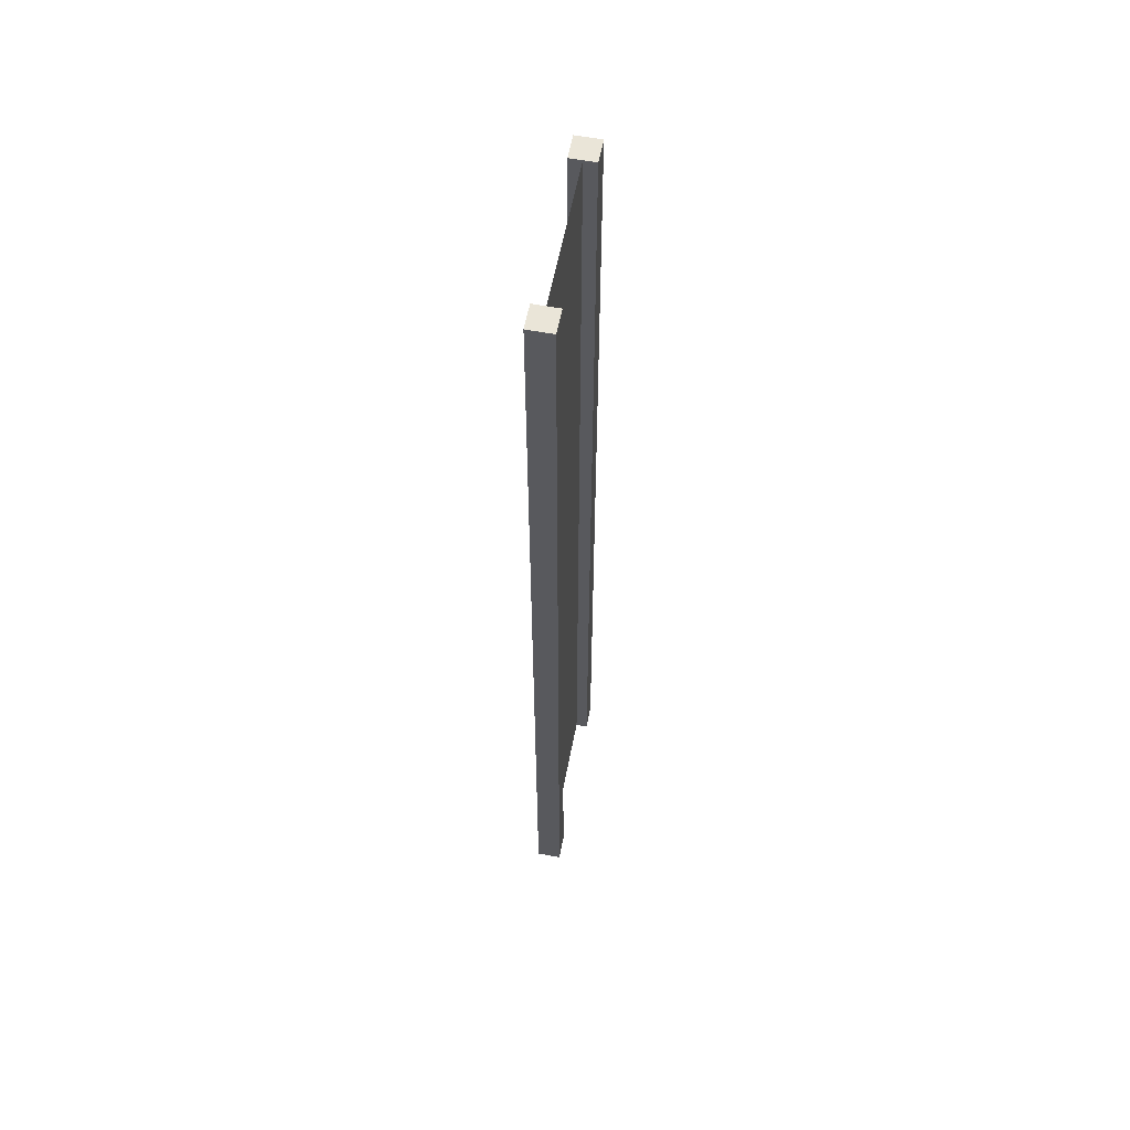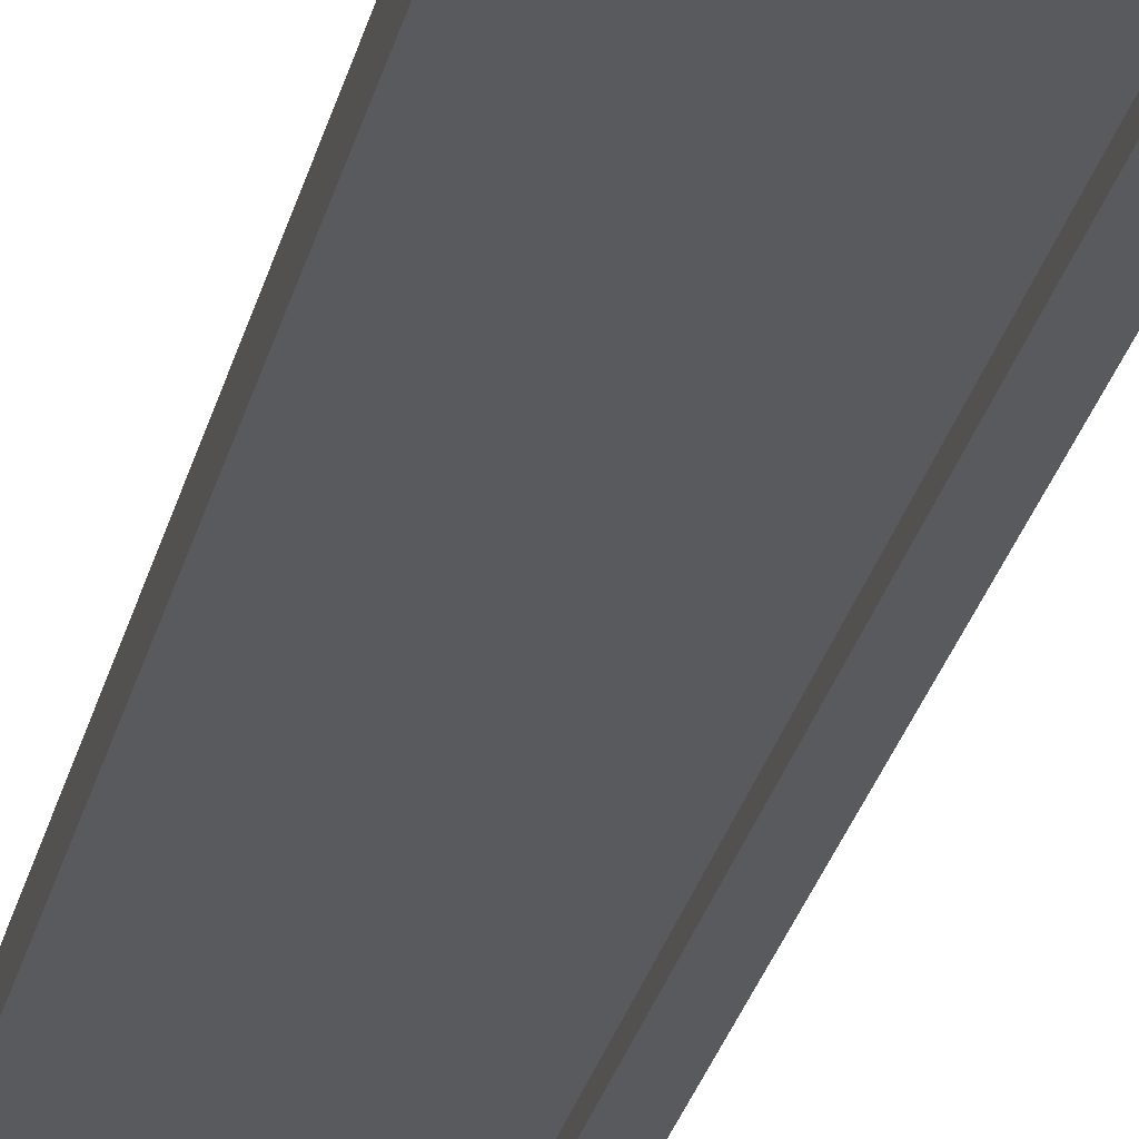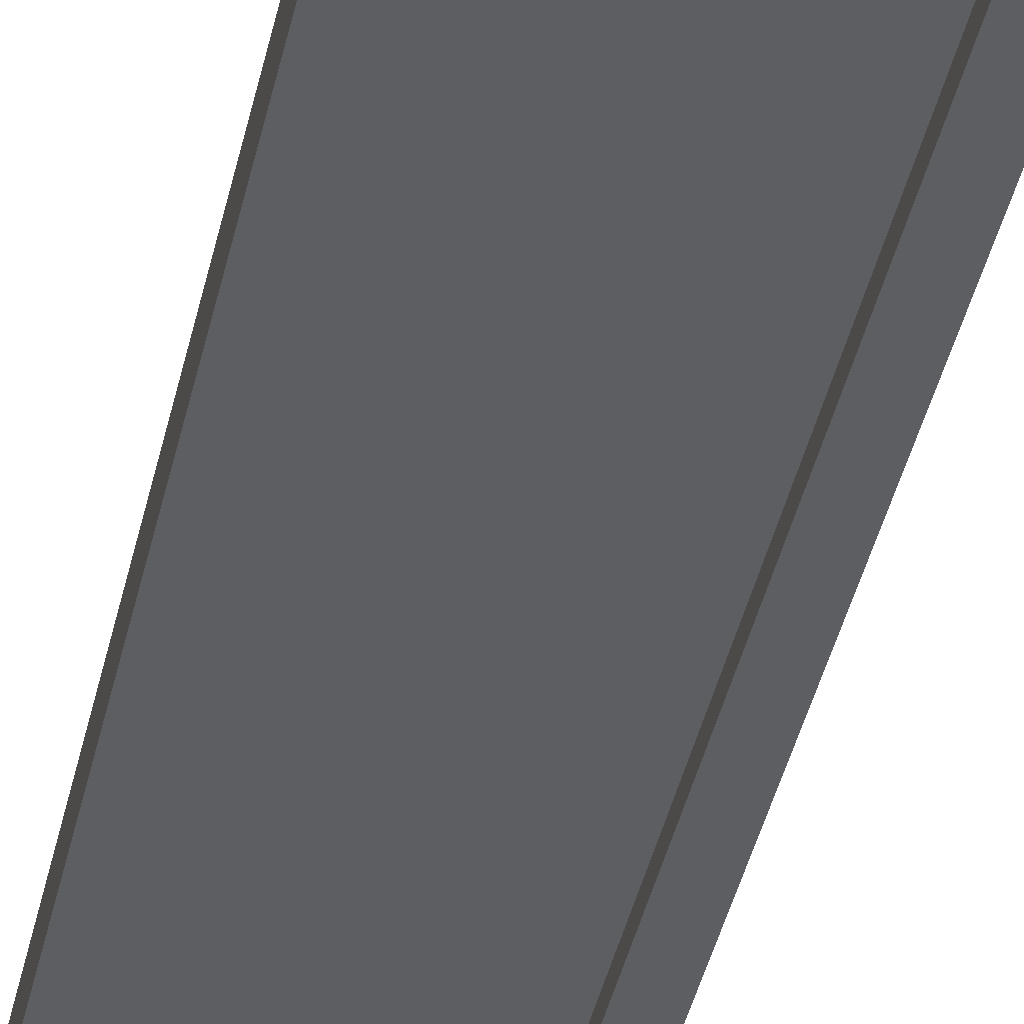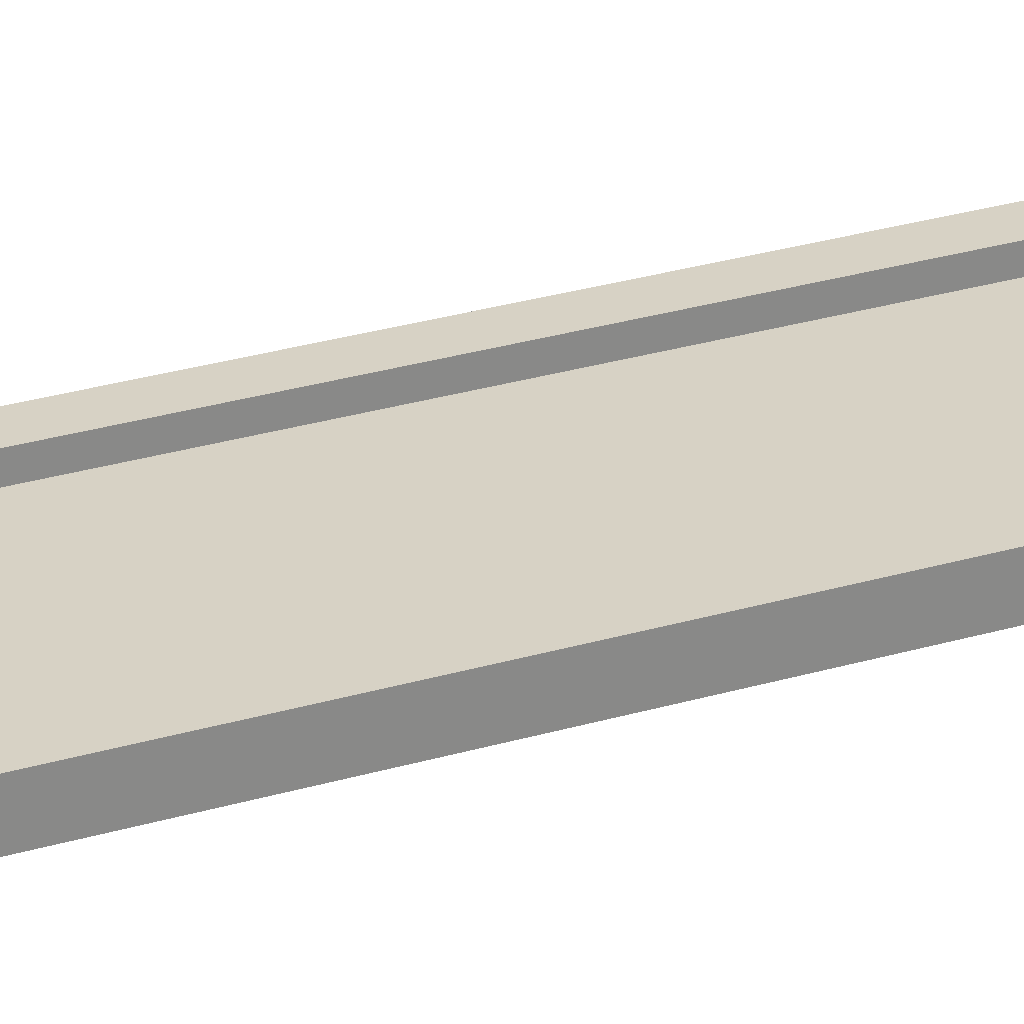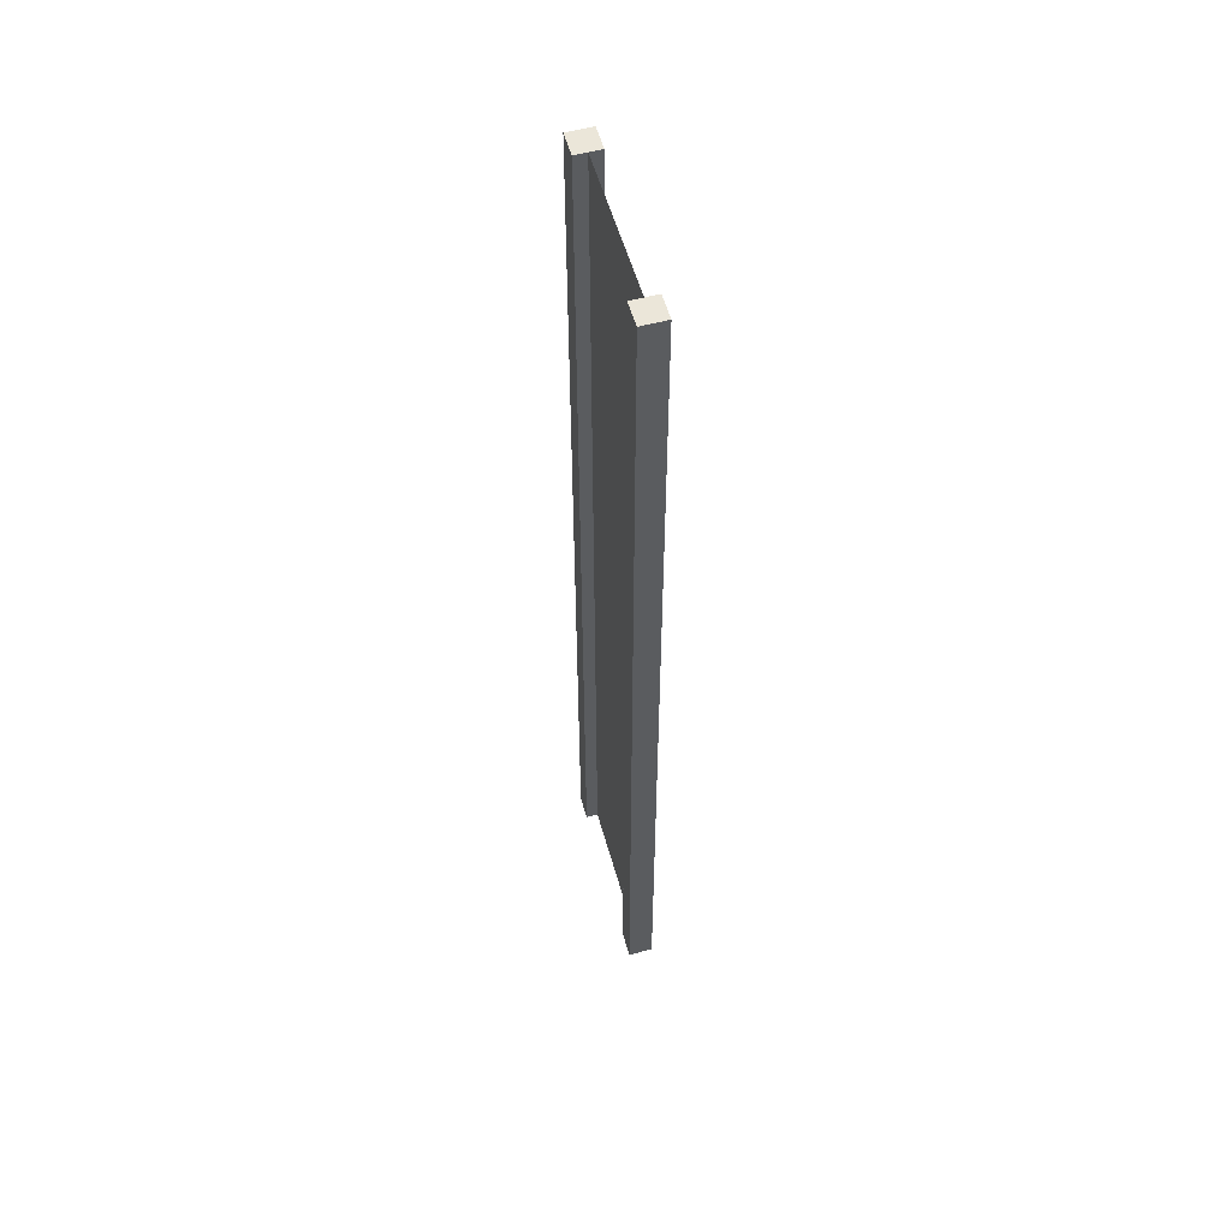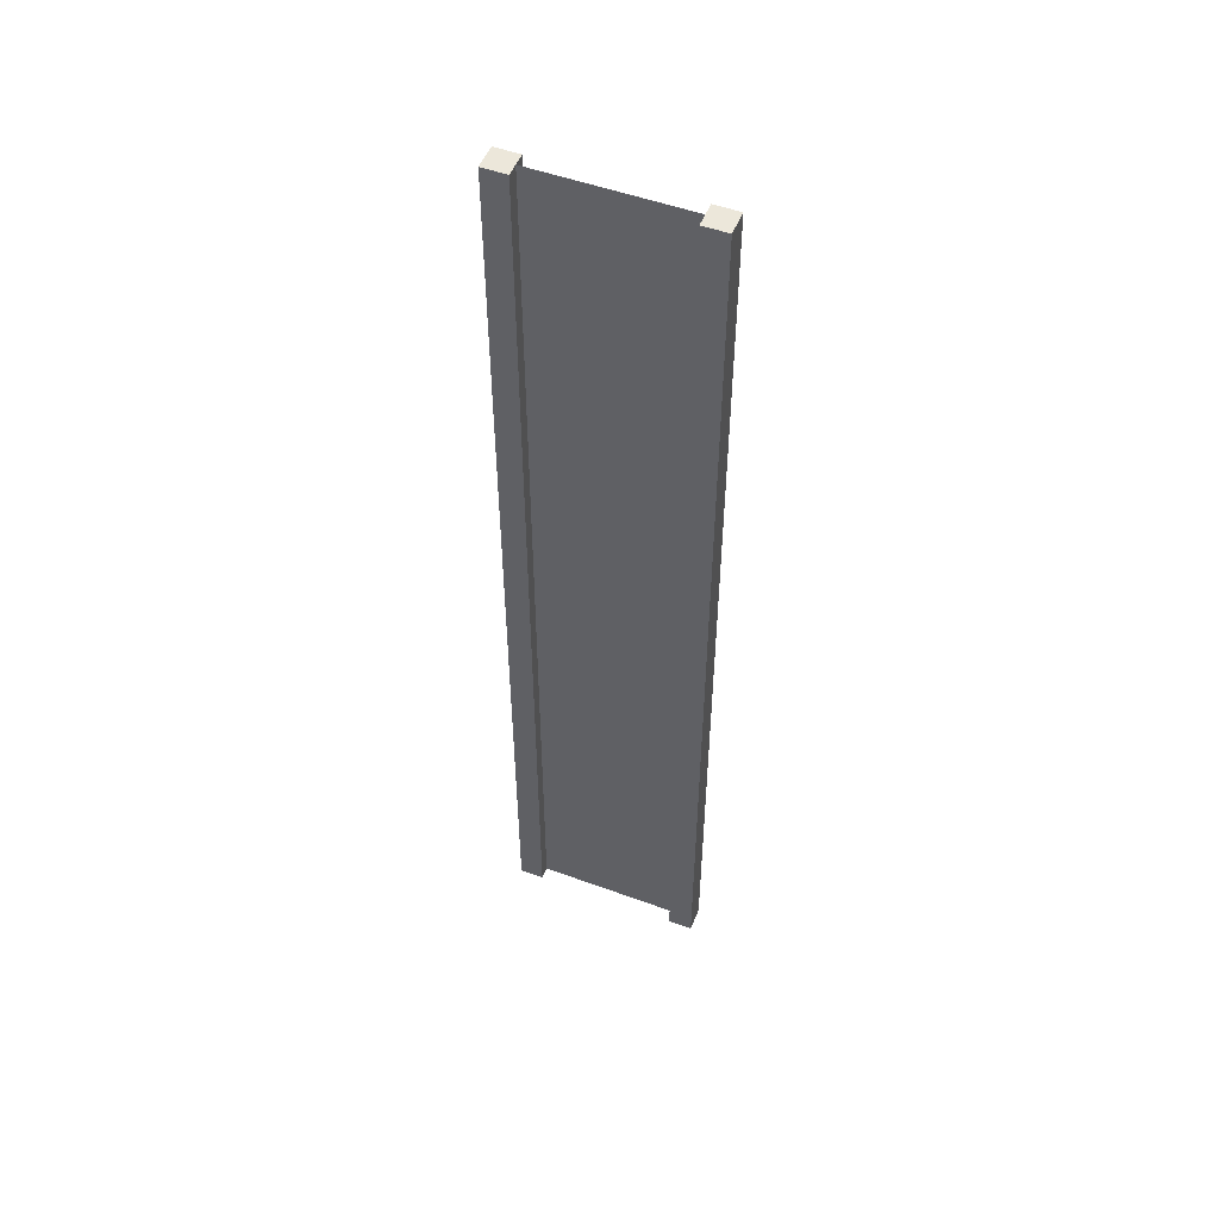
<metadata>
{"format":"obj","ext":"obj","renderer":"f3d","projection":"perspective","resolution":1024,"background":"white","views":[{"elev":58.8,"azim":100.9,"up":"+Y"},{"elev":-30.6,"azim":-14.0,"up":"+Z"},{"elev":-39.2,"azim":168.2,"up":"+Z"},{"elev":27.5,"azim":-114.8,"up":"+Z"},{"elev":55.6,"azim":74.4,"up":"+Y"},{"elev":51.8,"azim":21.6,"up":"+Y"}]}
</metadata>
<code>
g pb_Mesh-138250
v -0.75 -3 0.25
v -1 -3 0.25
v -0.75 7 0.25
v -1 7 0.25
v -1 -3 0.25
v -1 -3 -2.384e-07
v -1 7 0.25
v -1 7 -1.044e-06
v -1 -3 -2.384e-07
v -0.75 -3 -1.49e-07
v -1 7 -1.044e-06
v -0.75 7 -1.362e-06
v 1 -3 4.768e-07
v 1 -3 0.25
v 1 7 -5.309e-07
v 1 7 0.25
v -0.75 7 0.25
v -1 7 0.25
v -0.75 7 -1.362e-06
v -1 7 -1.044e-06
v -0.75 -3 -1.49e-07
v -1 -3 -2.384e-07
v -0.75 -3 0.25
v -1 -3 0.25
v 0.75 -3 3.874e-07
v 0.75 -3 0.25
v 1 -3 4.768e-07
v 1 -3 0.25
v 0.75 7 -2.13e-07
v 0.75 -3 3.874e-07
v 1 7 -5.309e-07
v 1 -3 4.768e-07
v 0.75 -3 0.25
v 0.75 7 0.25
v 1 -3 0.25
v 1 7 0.25
v 0.75 7 0.25
v 0.75 7 -2.13e-07
v 1 7 0.25
v 1 7 -5.309e-07
v -0.75 -3 0.25
v -0.75 7 0.25
v -0.75 -3 -1.49e-07
v -0.75 7 -1.362e-06
v 0.75 7 0.25
v 0.75 -3 0.25
v 0.75 7 -2.13e-07
v 0.75 -3 3.874e-07
v -0.75 -3 0.125
v -0.75 7 0.125
v 0.75 -3 0.125
v 0.75 7 0.125
g pb_Mesh-138250_0
f 3 2 1
f 3 4 2
f 7 6 5
f 7 8 6
f 11 10 9
f 11 12 10
f 15 14 13
f 15 16 14
f 19 18 17
f 19 20 18
f 23 22 21
f 23 24 22
f 27 26 25
f 27 28 26
f 31 30 29
f 31 32 30
f 35 34 33
f 35 36 34
f 39 38 37
f 39 40 38
f 43 42 41
f 43 44 42
f 47 46 45
f 47 48 46
g pb_Mesh-138250_1
f 51 50 49
f 51 52 50

</code>
